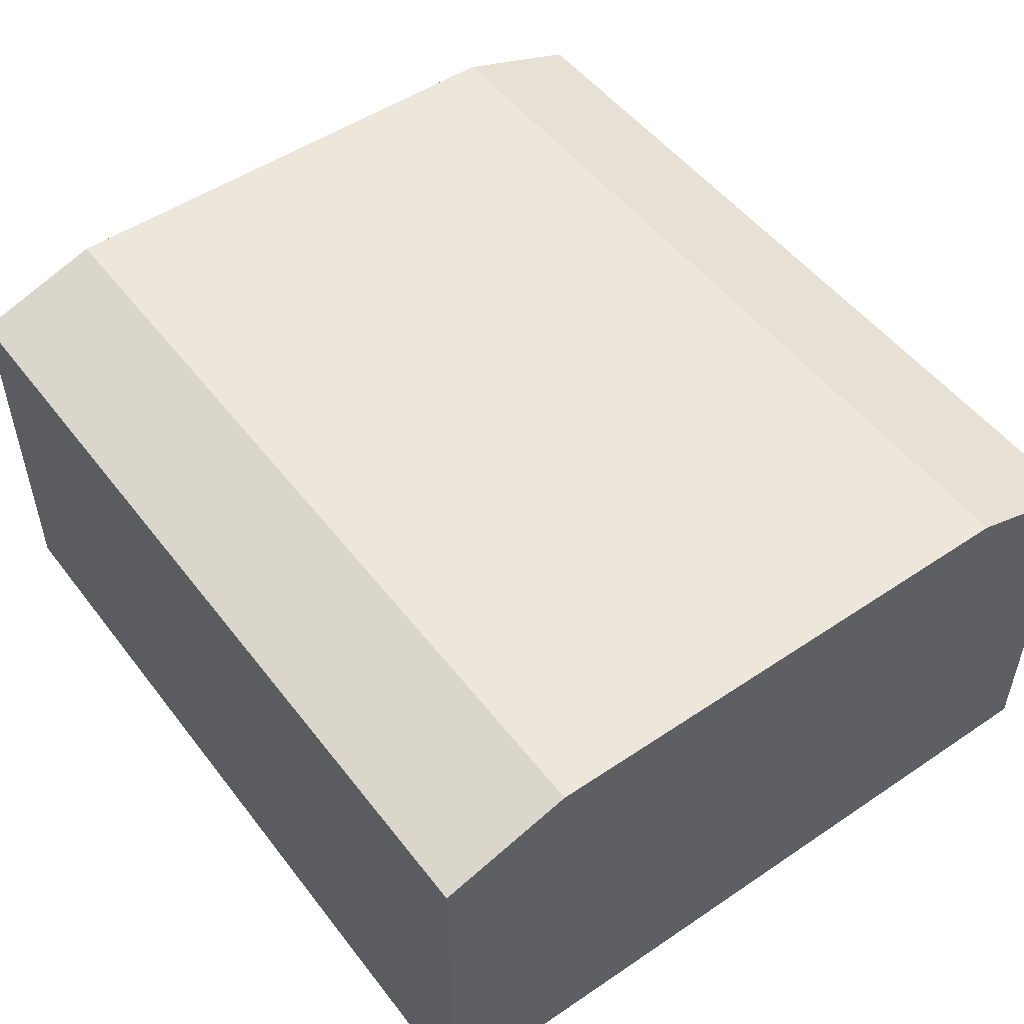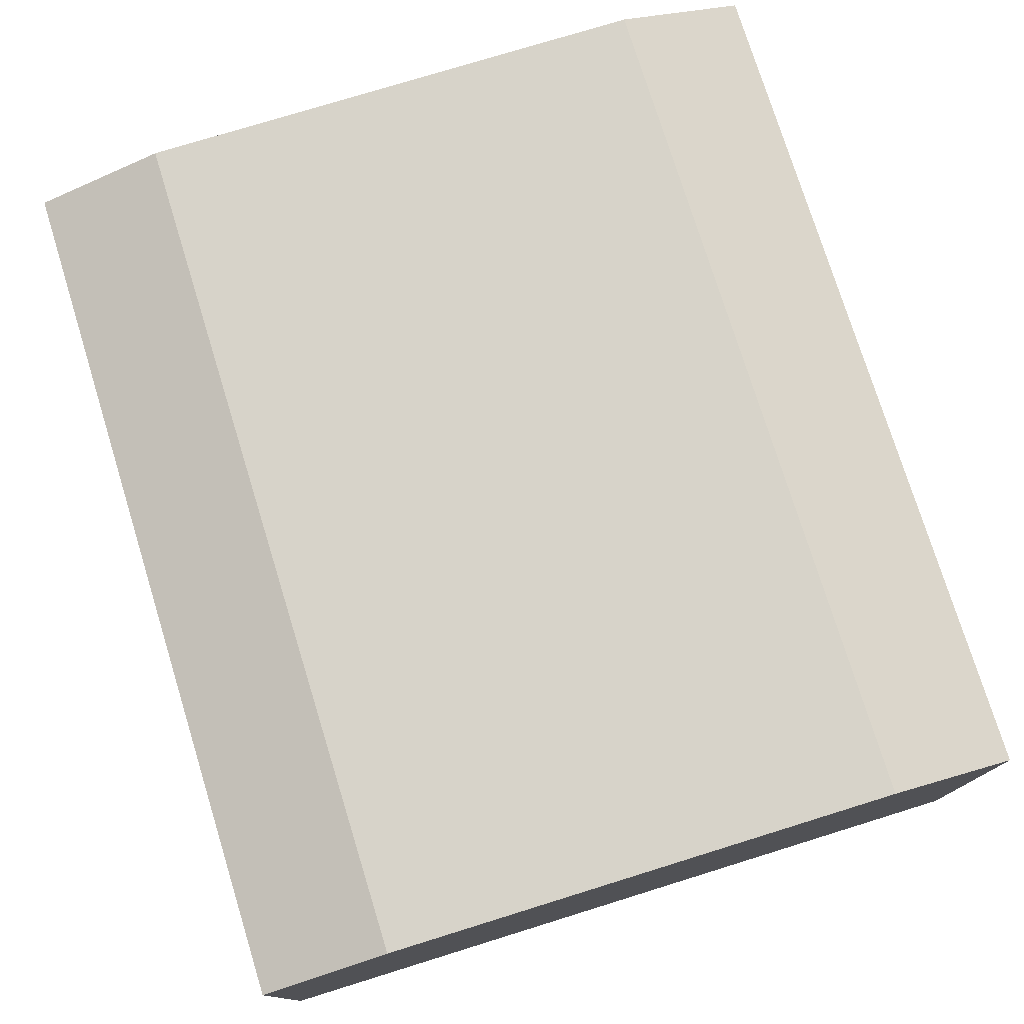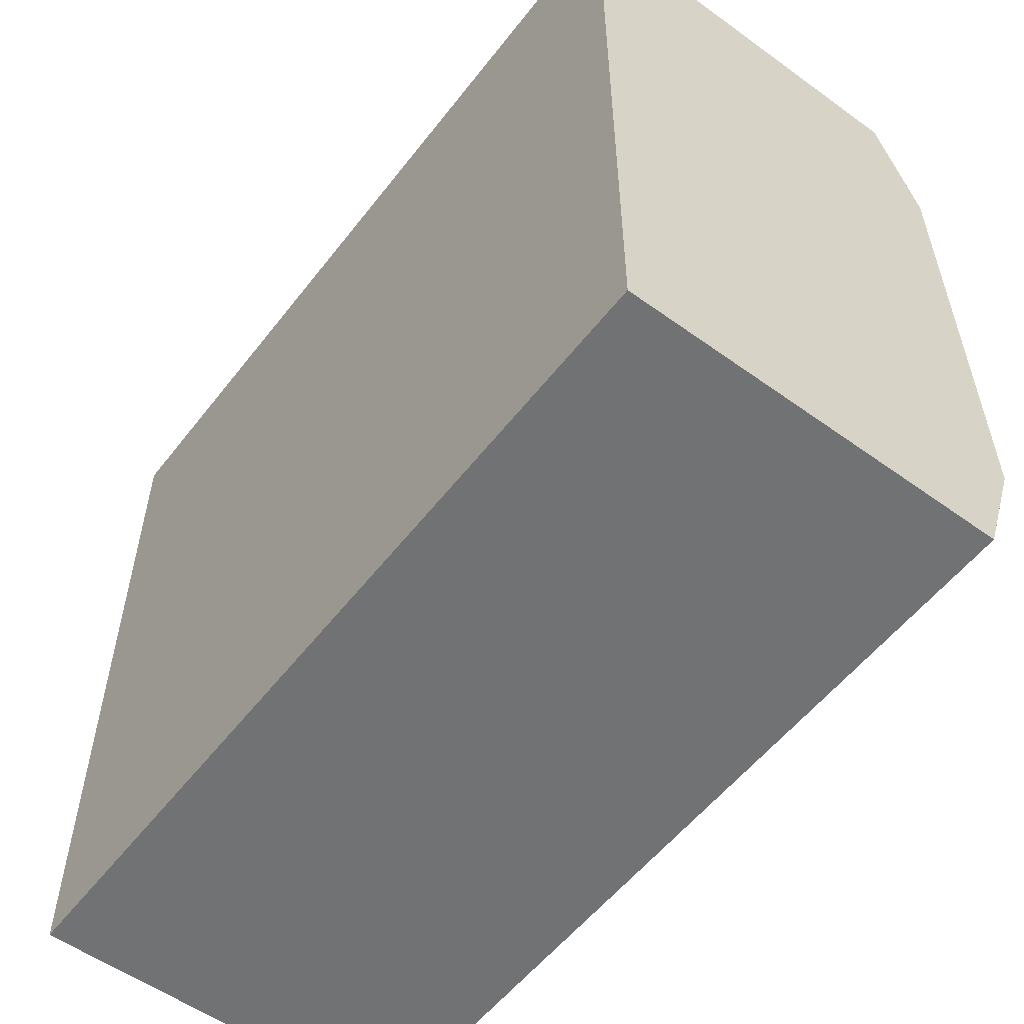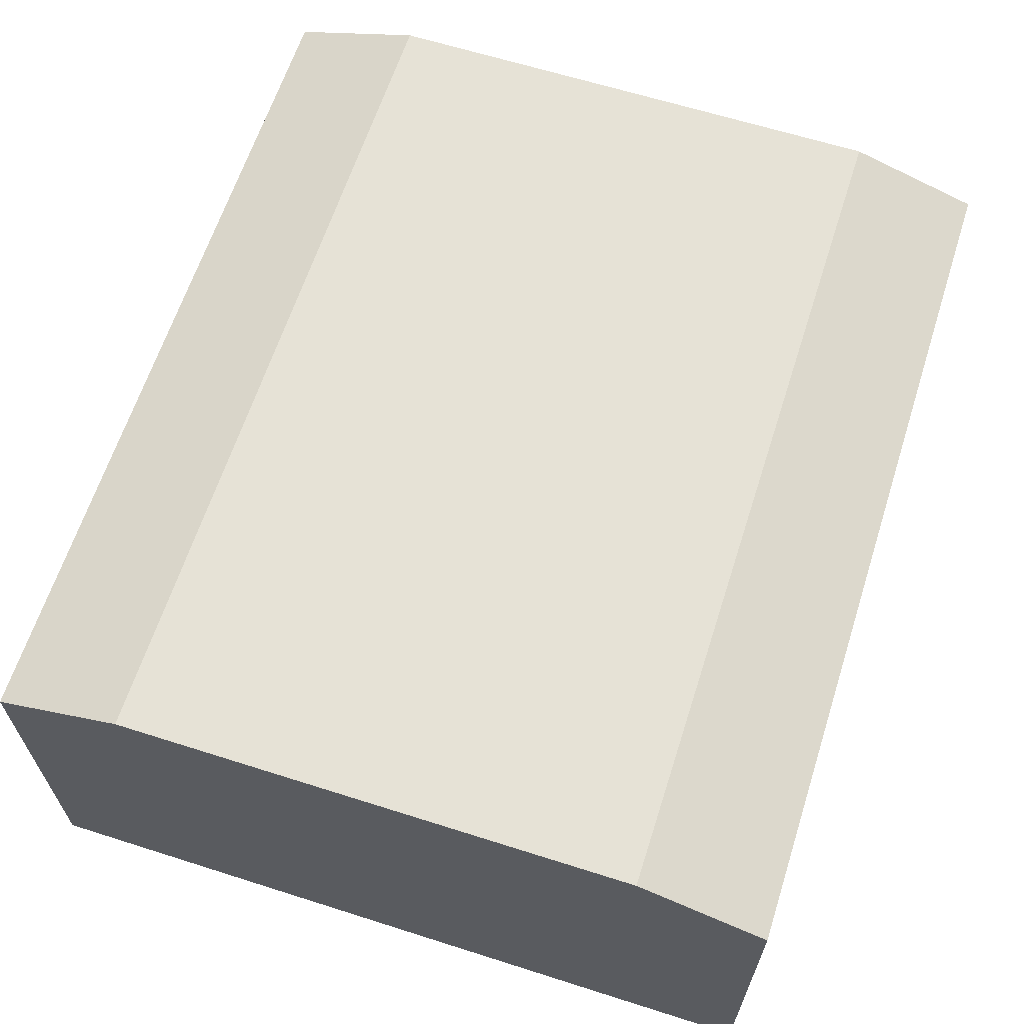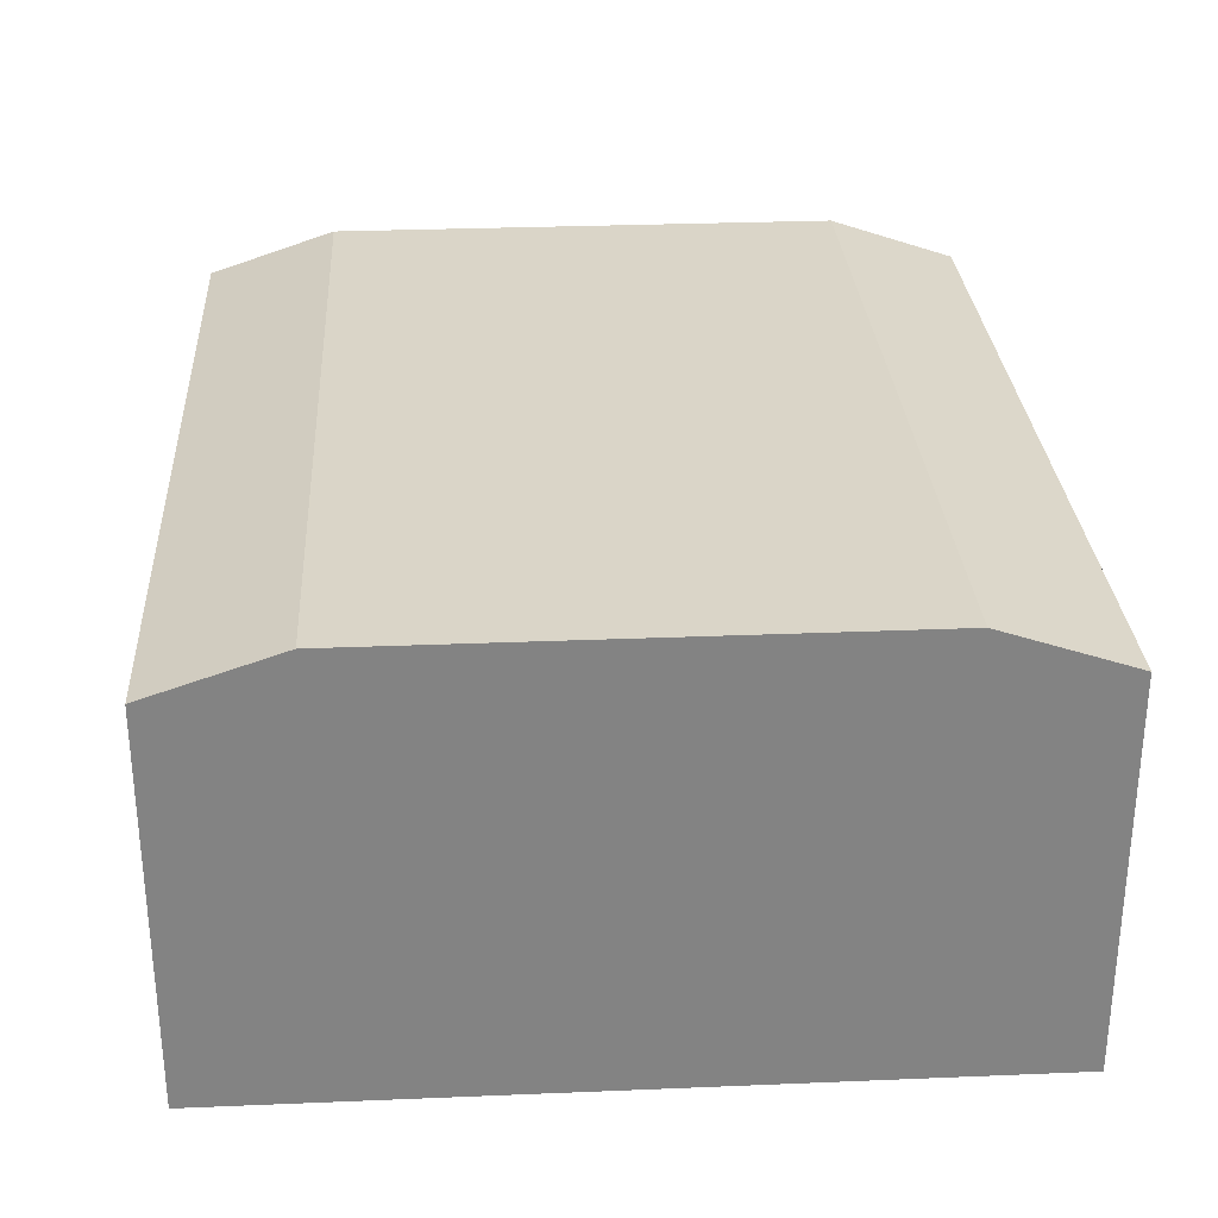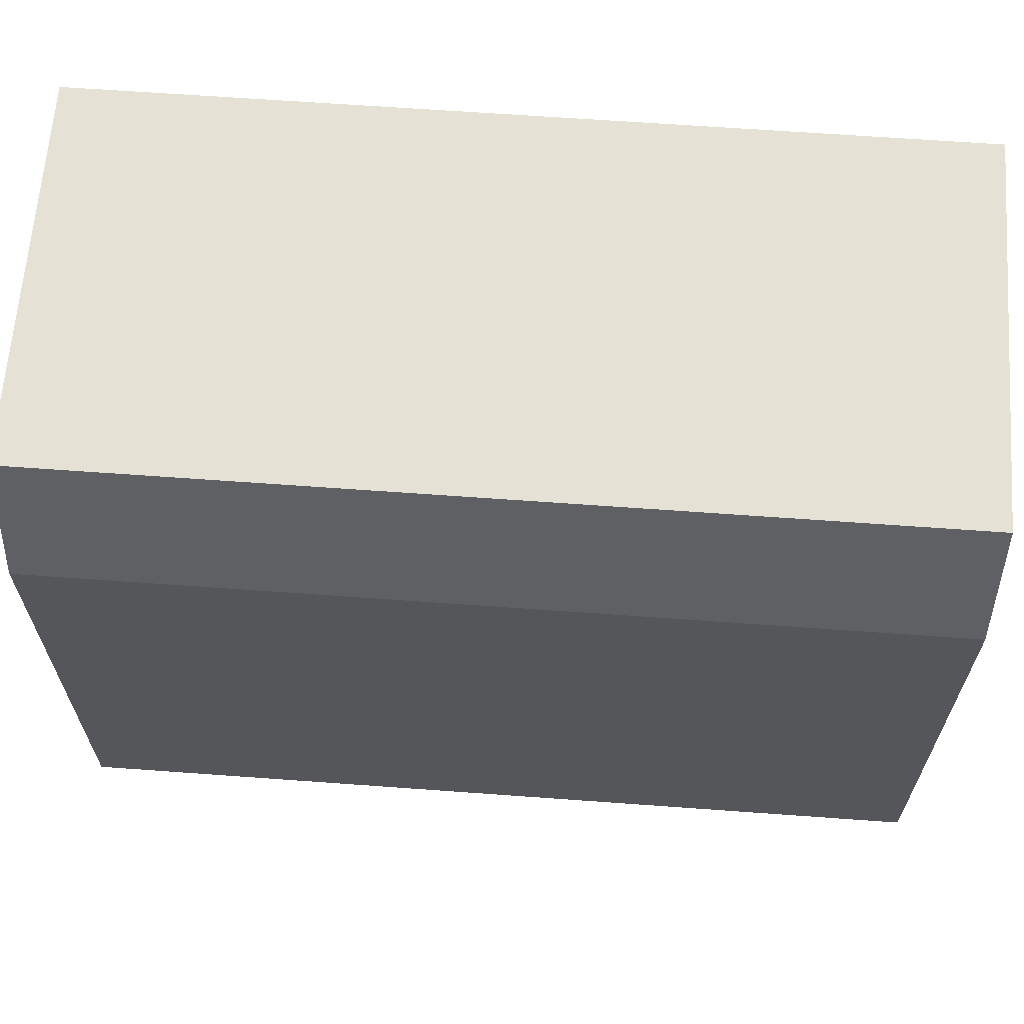
<metadata>
{"format":"obj","ext":"obj","renderer":"f3d","projection":"perspective","resolution":1024,"background":"white","views":[{"elev":51.0,"azim":-126.3,"up":"+Z"},{"elev":76.4,"azim":72.8,"up":"+Z"},{"elev":-55.5,"azim":-127.2,"up":"+Y"},{"elev":63.8,"azim":-72.2,"up":"+Z"},{"elev":29.2,"azim":86.5,"up":"+Z"},{"elev":64.6,"azim":4.2,"up":"+Y"}]}
</metadata>
<code>
v  10 3 -1e-06
v  10 4.5 -0.5
v  0 3 1e-06
v  0 4.5 -0.5
v  0 -3 2e-06
v  0 -4.5 -0.5
v  10 -4.5 -0.5
v  10 -3 -1e-06
v  10 -4.5 -5
v  10 4.5 -5
v  0 -4.5 -5
v  0 4.5 -5
g Root_road0
f 1 2 3
f 2 4 3
f 5 6 7
f 7 8 5
f 2 8 7
f 2 1 8
f 4 6 5
f 4 5 3
f 9 10 7
f 7 10 2
f 7 11 9
f 11 7 6
f 10 11 12
f 11 10 9
f 12 2 10
f 2 12 4
f 8 3 5
f 3 8 1
f 11 6 12
f 6 4 12

</code>
